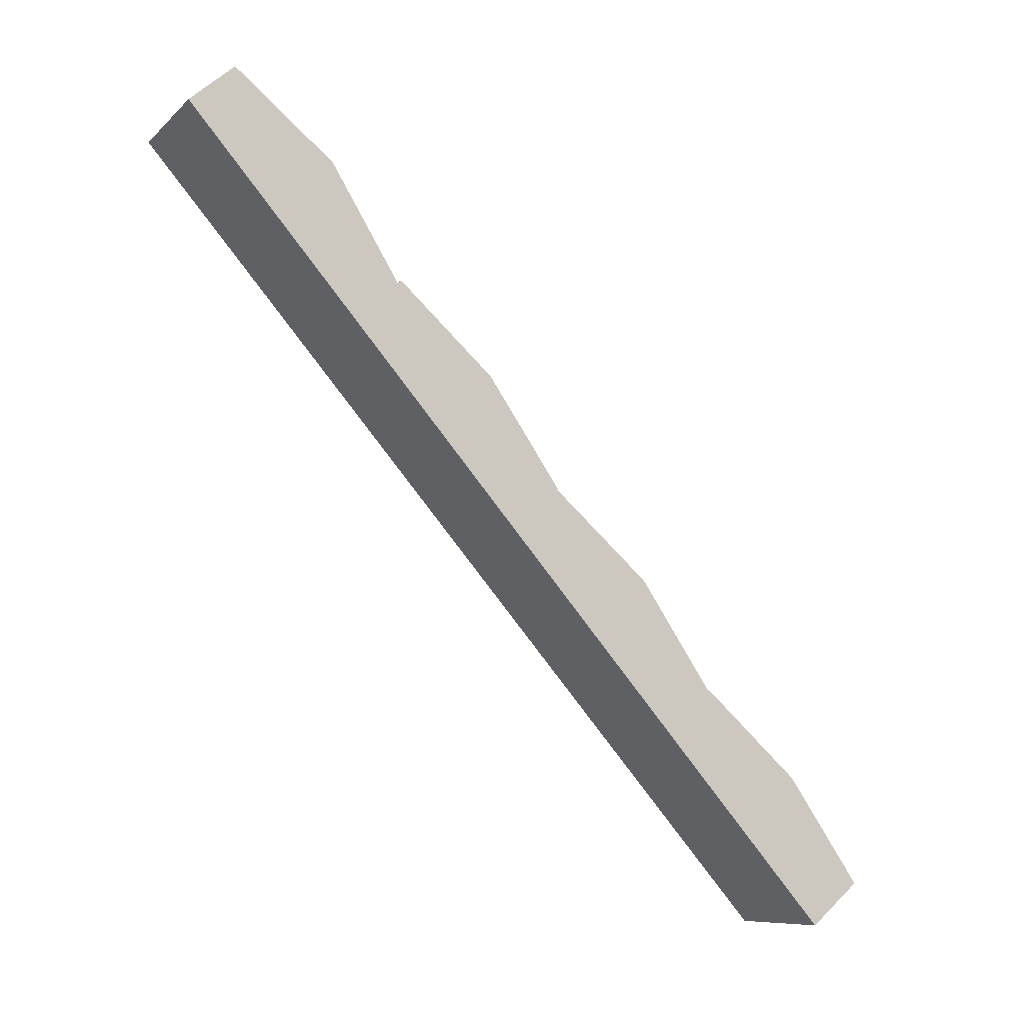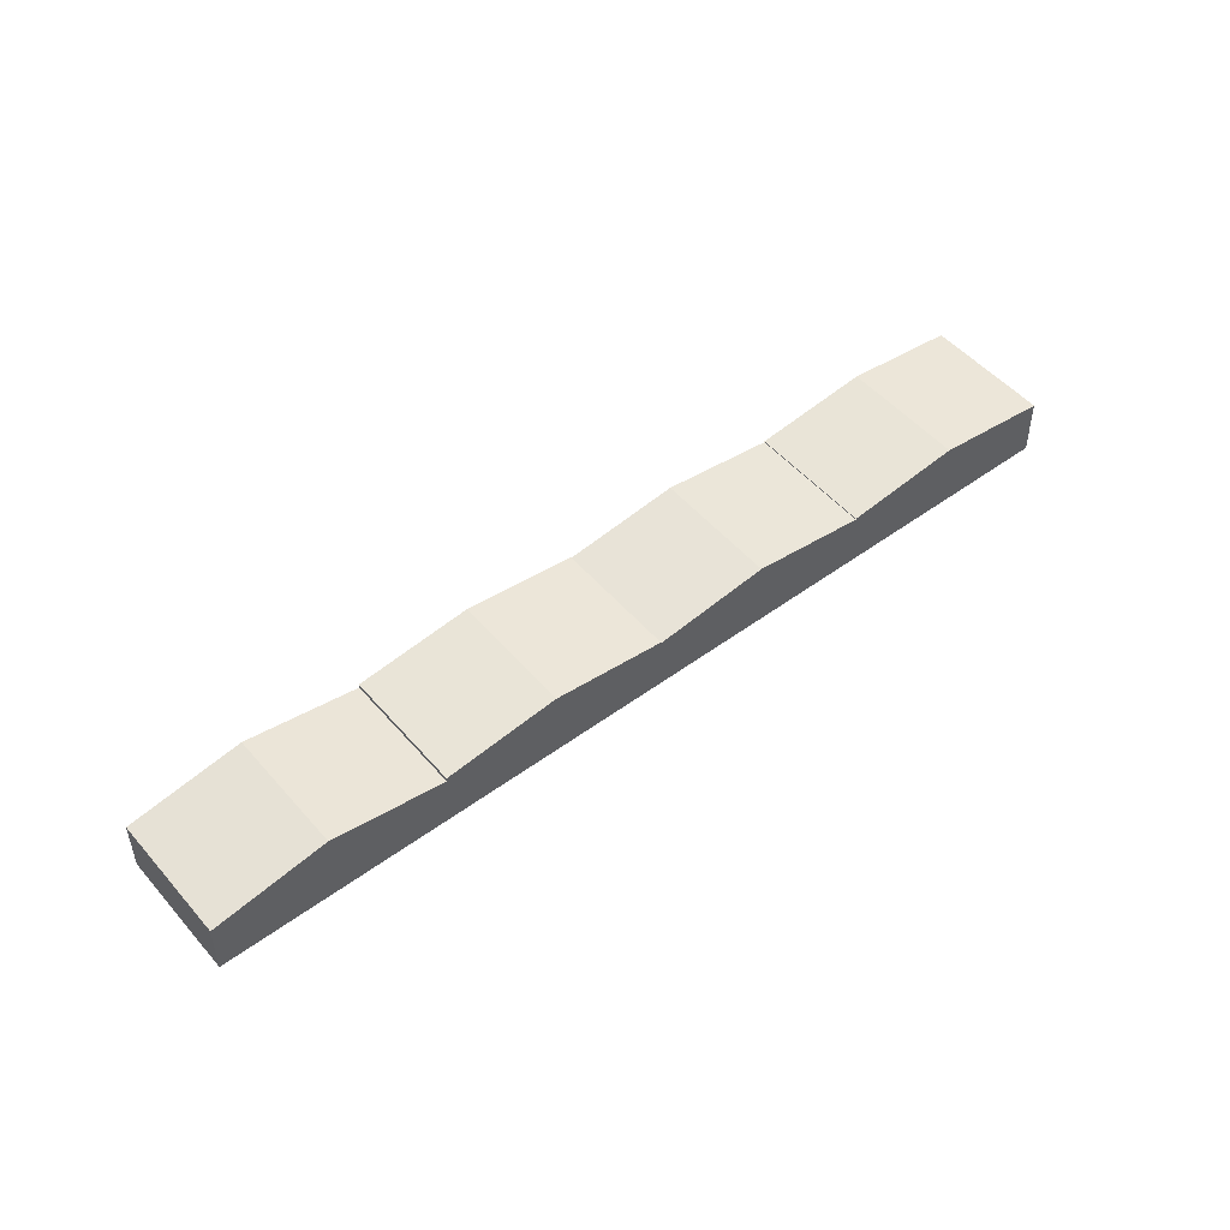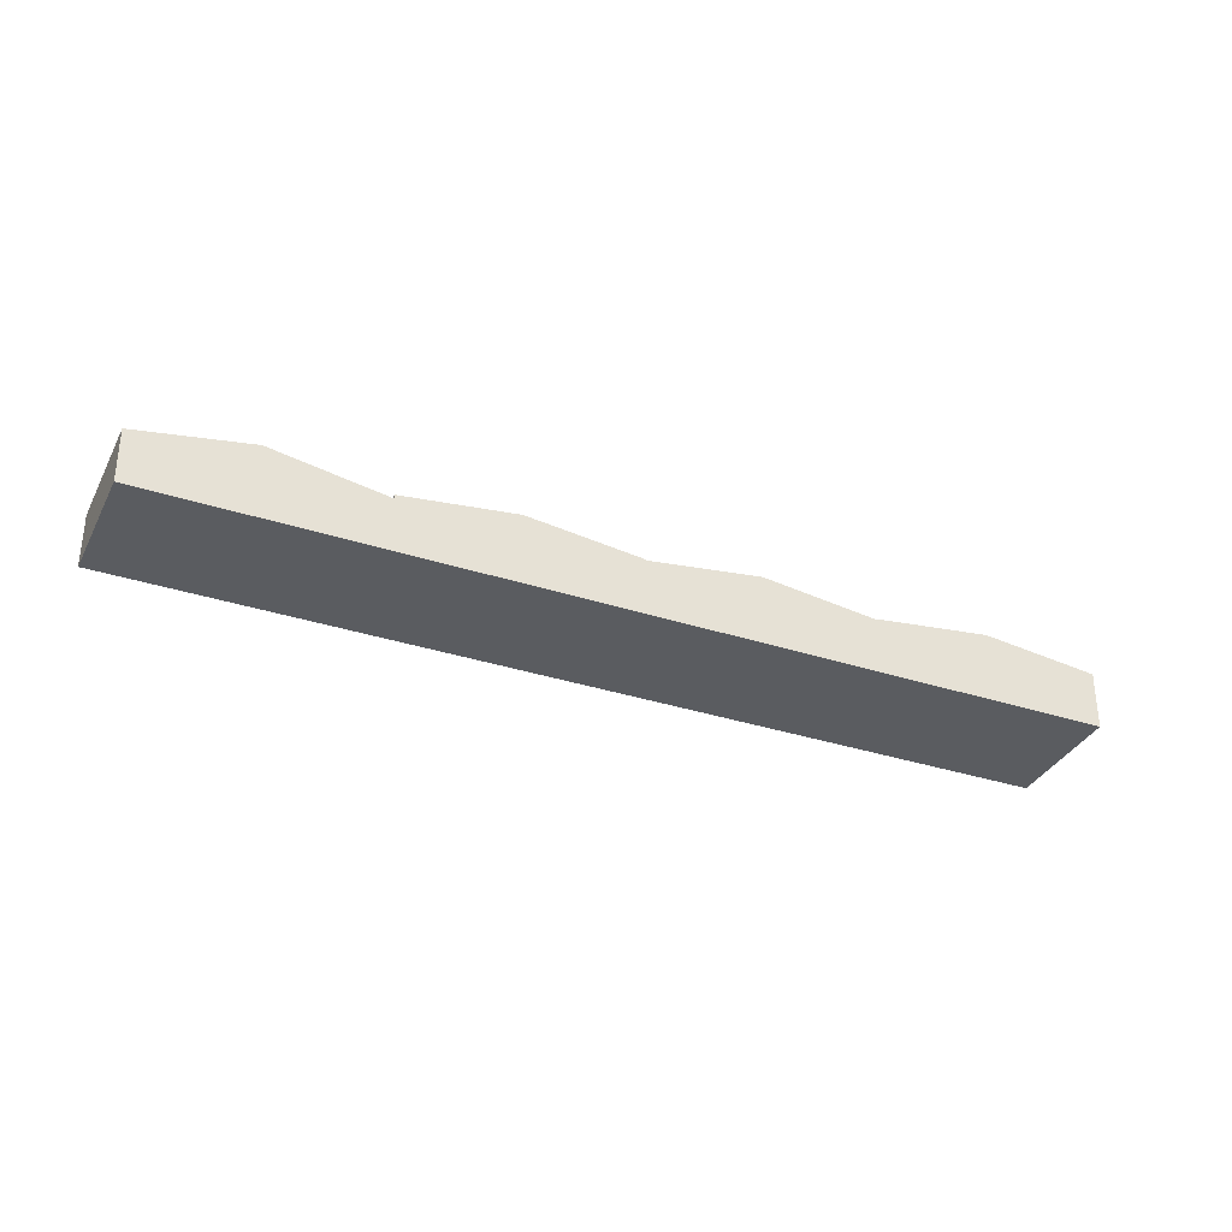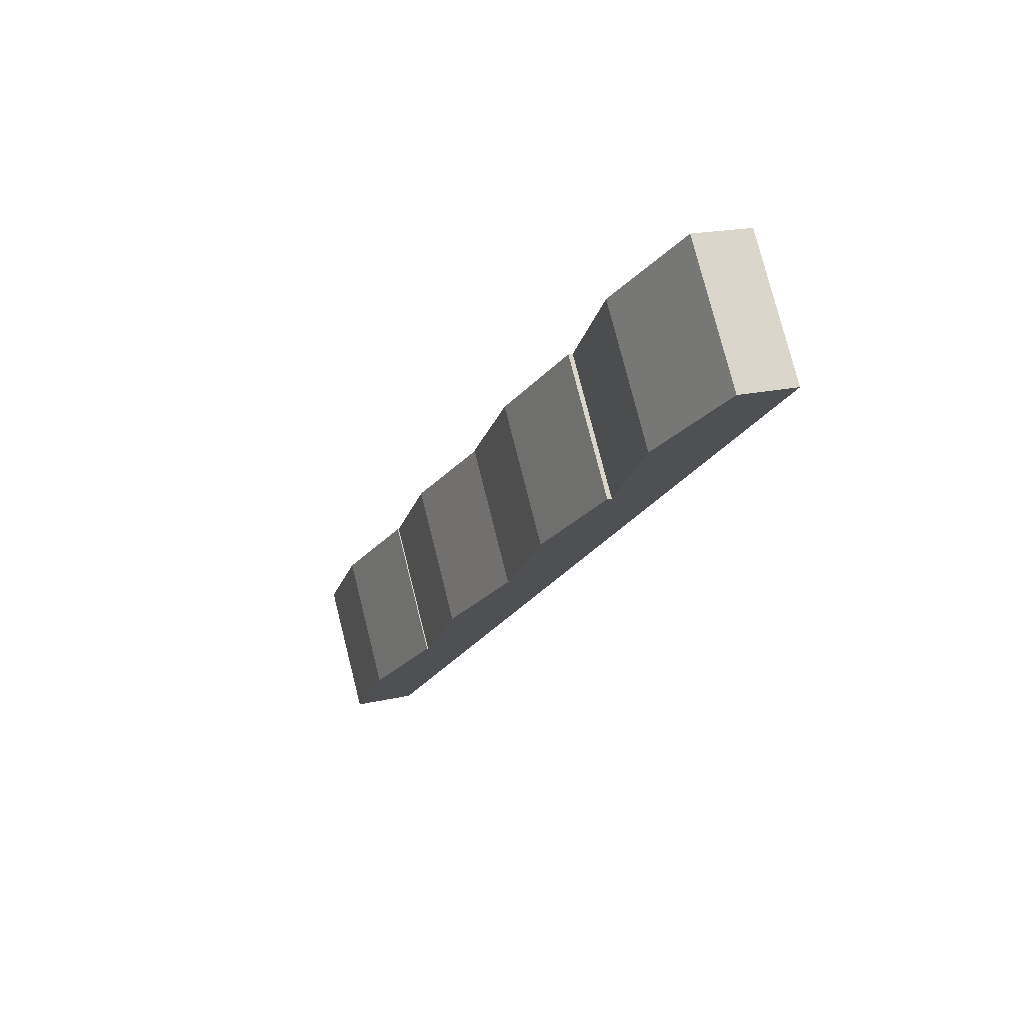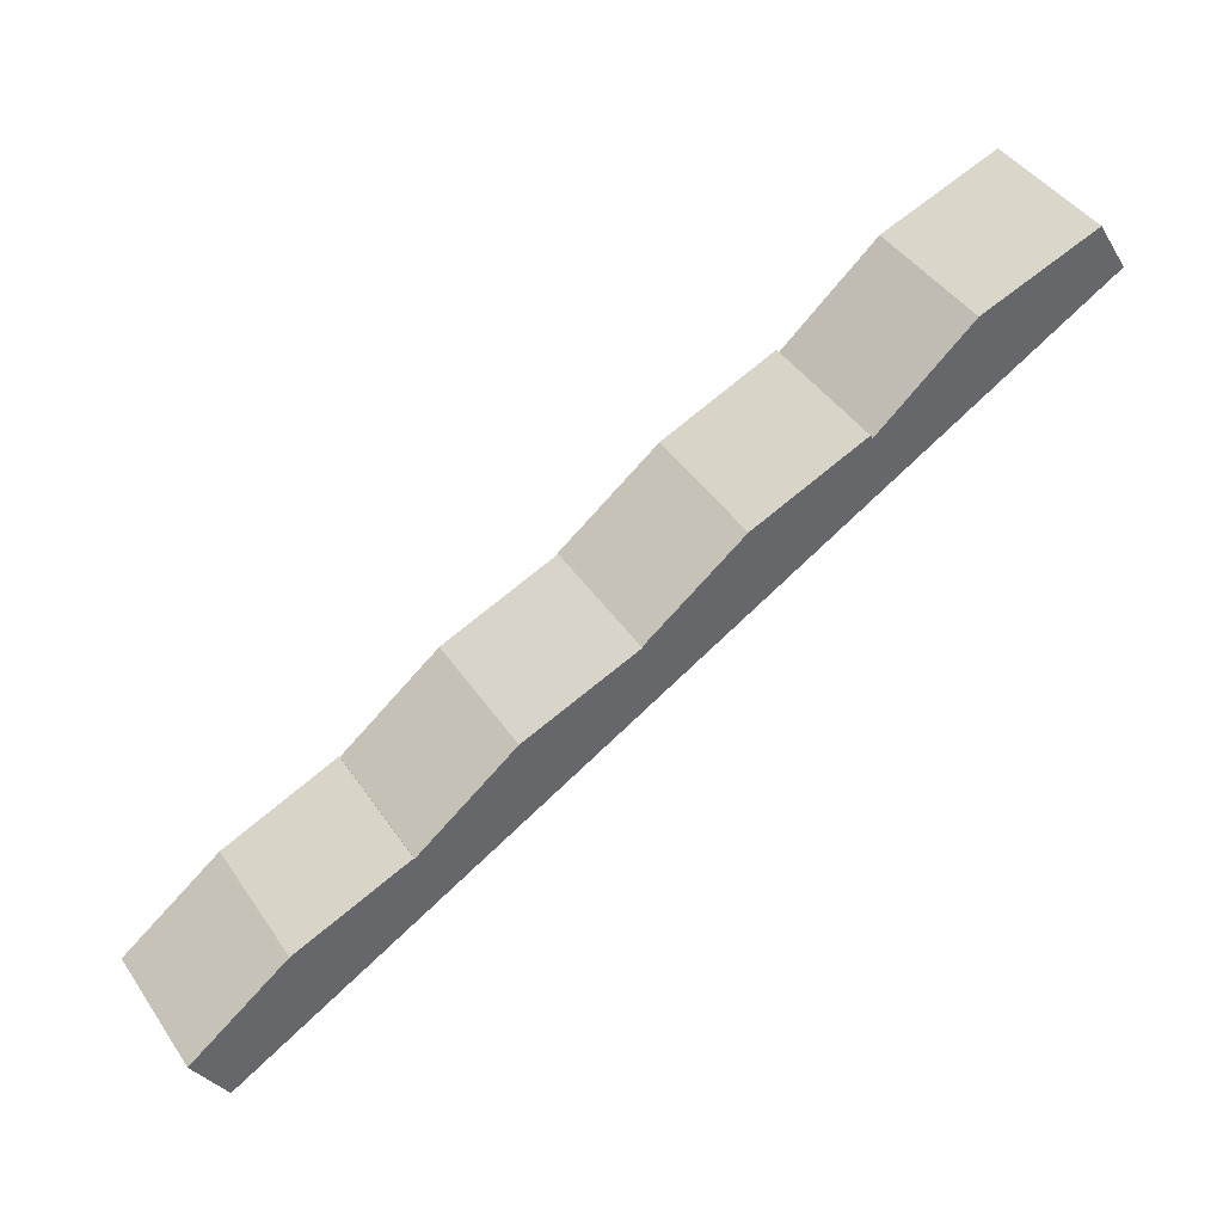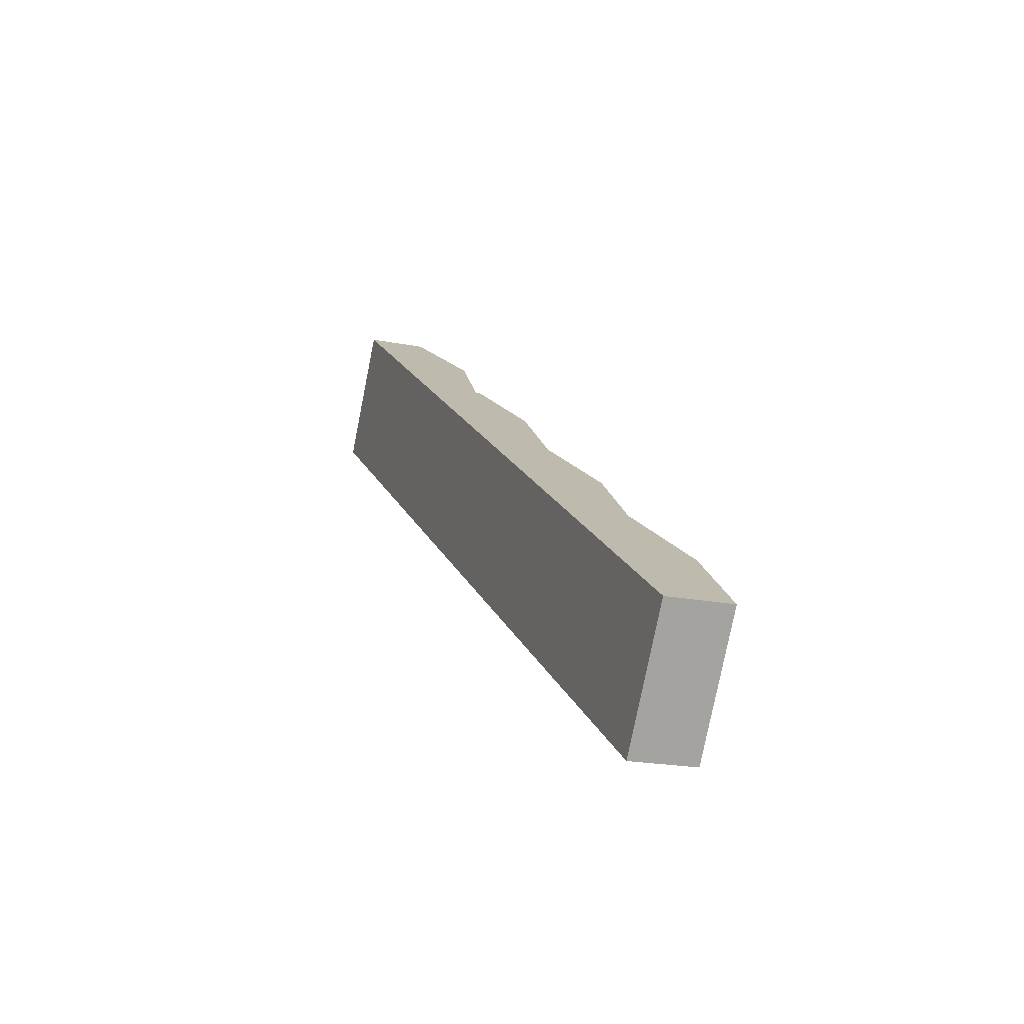
<metadata>
{"format":"obj","ext":"obj","renderer":"f3d","projection":"perspective","resolution":1024,"background":"white","views":[{"elev":55.9,"azim":43.4,"up":"+Z"},{"elev":50.0,"azim":-4.2,"up":"+Y"},{"elev":-34.0,"azim":11.0,"up":"+Y"},{"elev":17.7,"azim":-115.2,"up":"+Z"},{"elev":-31.7,"azim":-153.2,"up":"+Z"},{"elev":-20.3,"azim":70.1,"up":"+Z"}]}
</metadata>
<code>
v  24.4 3.654 -16.91
v  32.97 2.894 -14.96
v  29.27 2.894 -20.3
v  28.09 3.654 -11.57
v  19.52 2.894 -13.53
v  23.22 2.894 -8.175
v  23.22 5.006e-16 -8.175
v  28.09 7.083e-16 -11.57
v  32.97 9.16e-16 -14.96
v  29.27 1.243e-15 -20.3
v  24.4 1.036e-15 -16.91
v  19.52 8.285e-16 -13.53
v  14.64 3.65 -10.15
v  23.22 2.95 -8.175
v  19.52 2.95 -13.53
v  18.35 3.65 -4.783
v  9.758 2.95 -6.765
v  13.48 2.95 -1.391
v  18.35 2.929e-16 -4.783
v  13.48 8.517e-17 -1.391
v  14.64 6.214e-16 -10.15
v  9.758 4.142e-16 -6.765
v  39 2.962 -27.04
v  37.88 3.65 -18.38
v  42.71 2.957 -21.74
v  34.19 3.65 -23.7
v  29.27 2.947 -20.3
v  32.97 2.947 -14.96
v  37.88 1.125e-15 -18.38
v  42.71 1.331e-15 -21.74
v  39 1.656e-15 -27.04
v  34.19 1.451e-15 -23.7
v  4.838 3.755 -3.354
v  13.48 2.739 -1.391
v  9.758 2.739 -6.765
v  8.563 3.755 2.03
v  0 2.756 1.688e-16
v  3.732 2.756 5.394
v  3.732 -3.303e-16 5.394
v  8.563 -1.243e-16 2.03
v  4.838 2.054e-16 -3.354
v  0 0 0
g defaultobject
f 1 2 3
f 2 1 4
f 5 4 1
f 4 5 6
f 7 4 6
f 4 7 8
f 4 8 2
f 2 8 9
f 9 3 2
f 3 9 10
f 10 1 3
f 1 10 11
f 1 11 5
f 5 11 12
f 12 6 5
f 6 12 7
f 8 10 9
f 10 8 7
f 10 7 11
f 11 7 12
f 13 14 15
f 14 13 16
f 17 16 13
f 16 17 18
f 16 7 14
f 7 16 19
f 19 16 18
f 19 18 20
f 7 15 14
f 15 7 12
f 12 13 15
f 13 12 21
f 13 21 17
f 17 21 22
f 22 18 17
f 18 22 20
f 19 12 7
f 12 19 20
f 12 20 21
f 21 20 22
f 23 24 25
f 24 23 26
f 27 24 26
f 24 27 28
f 9 24 28
f 24 9 29
f 24 29 25
f 25 29 30
f 25 31 23
f 31 25 30
f 31 26 23
f 26 31 32
f 26 32 27
f 27 32 10
f 10 28 27
f 28 10 9
f 29 31 30
f 31 29 9
f 31 9 32
f 32 9 10
f 33 34 35
f 34 33 36
f 37 36 33
f 36 37 38
f 39 36 38
f 36 39 40
f 36 40 34
f 34 40 20
f 20 35 34
f 35 20 22
f 22 33 35
f 33 22 41
f 33 41 37
f 37 41 42
f 42 38 37
f 38 42 39
f 40 22 20
f 22 40 39
f 22 39 41
f 41 39 42

</code>
